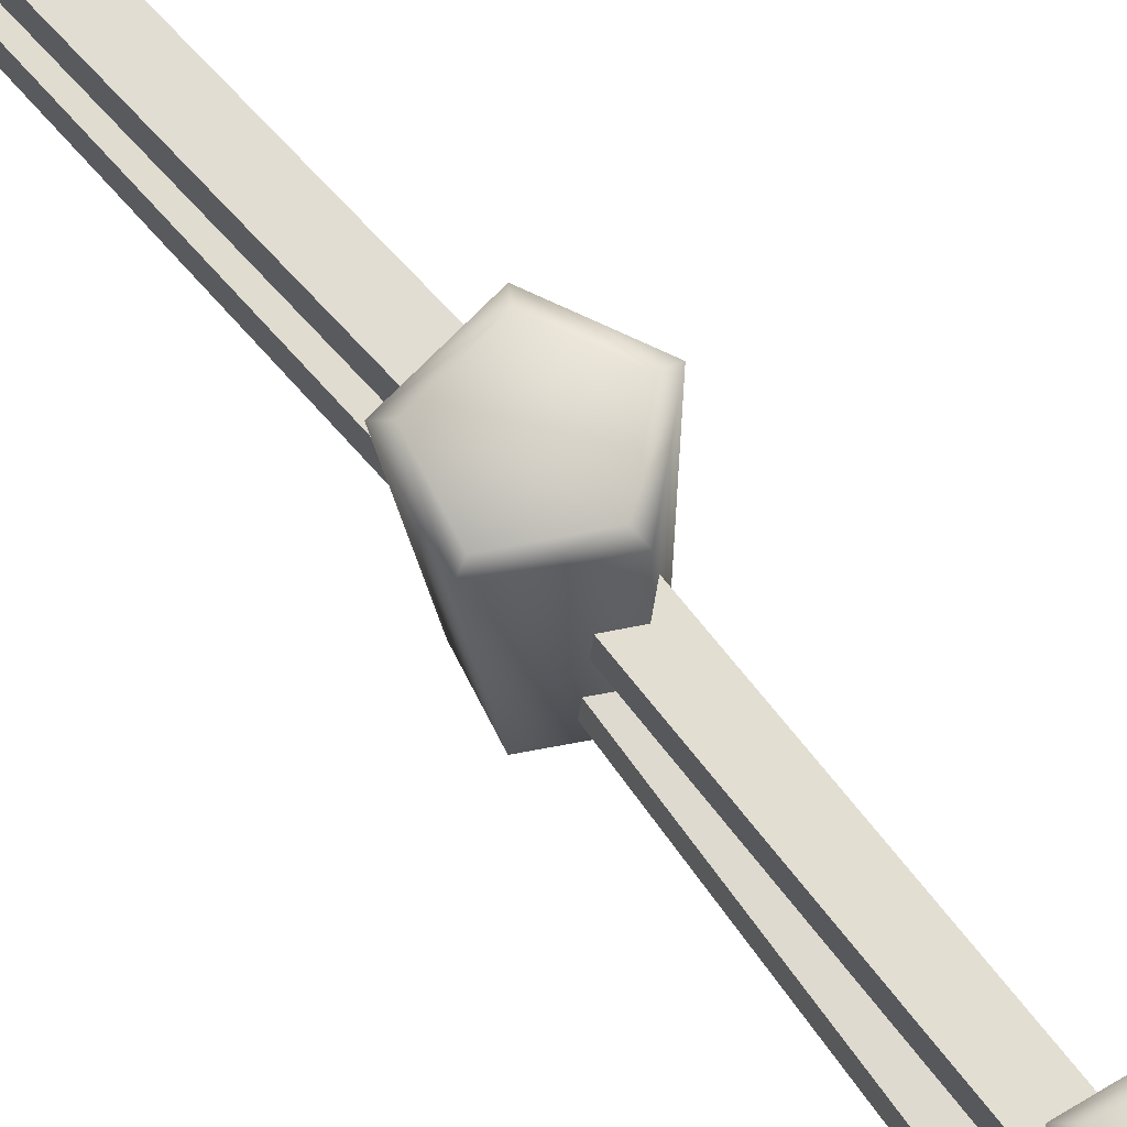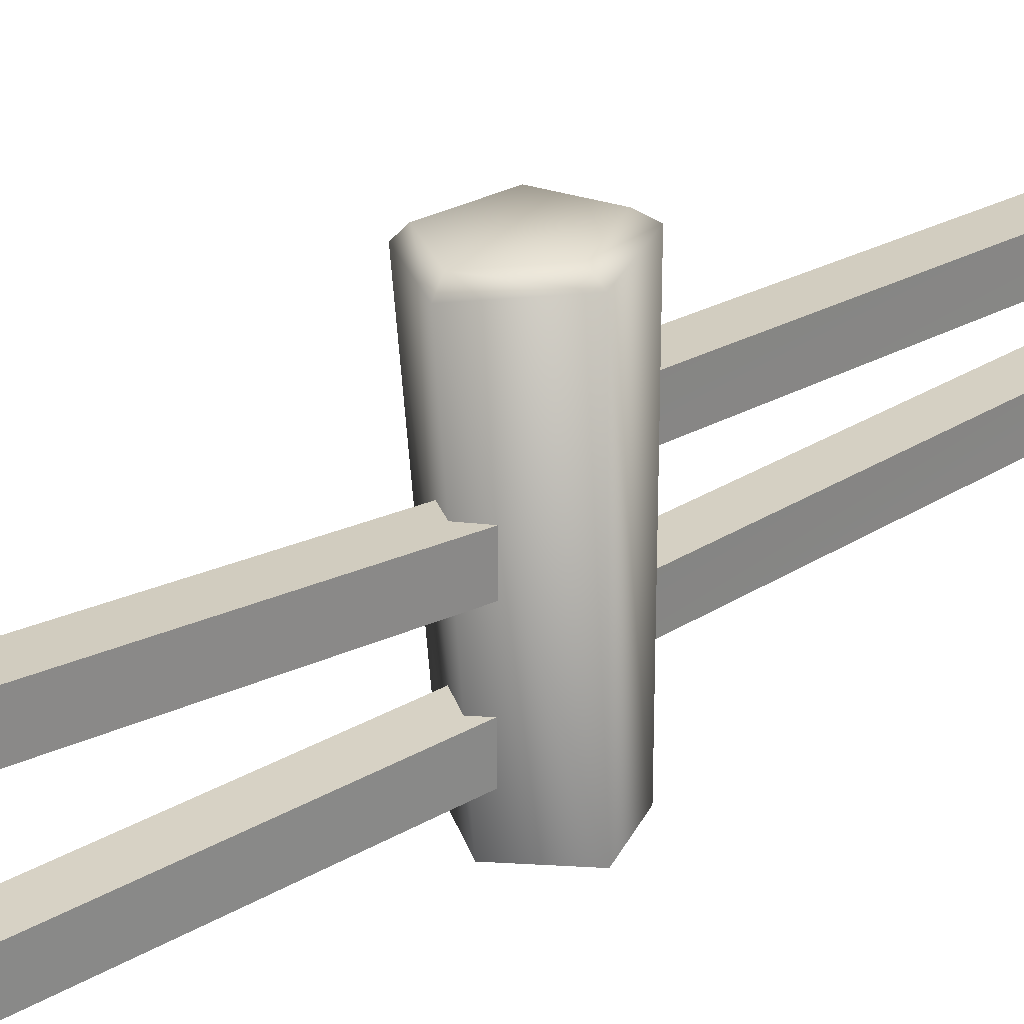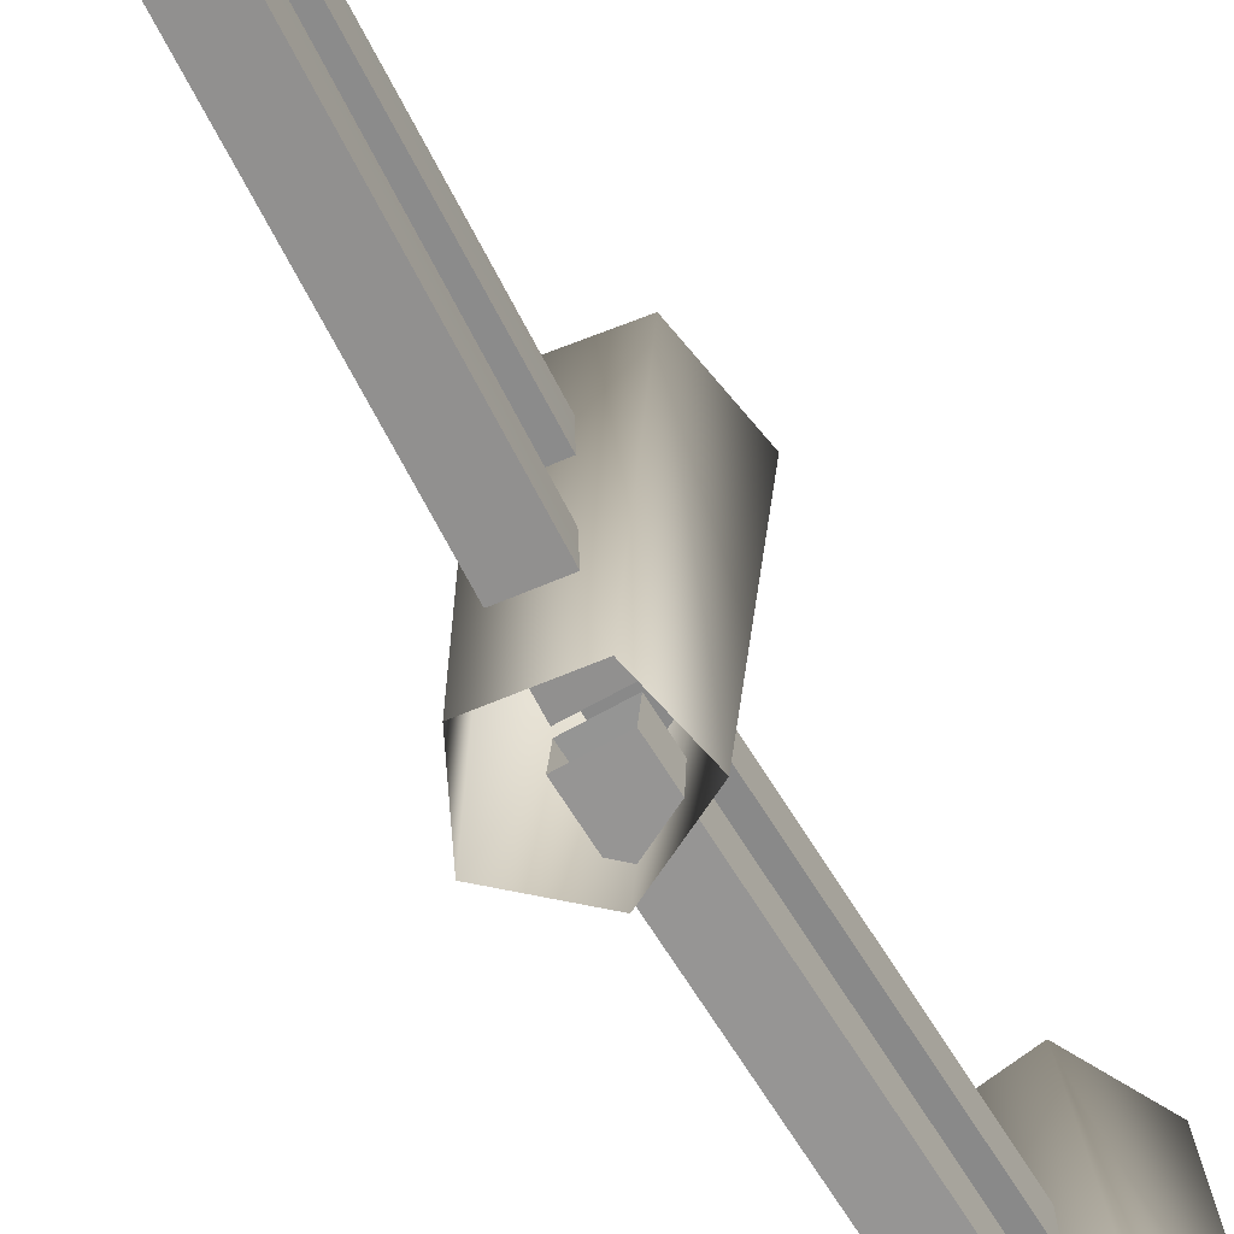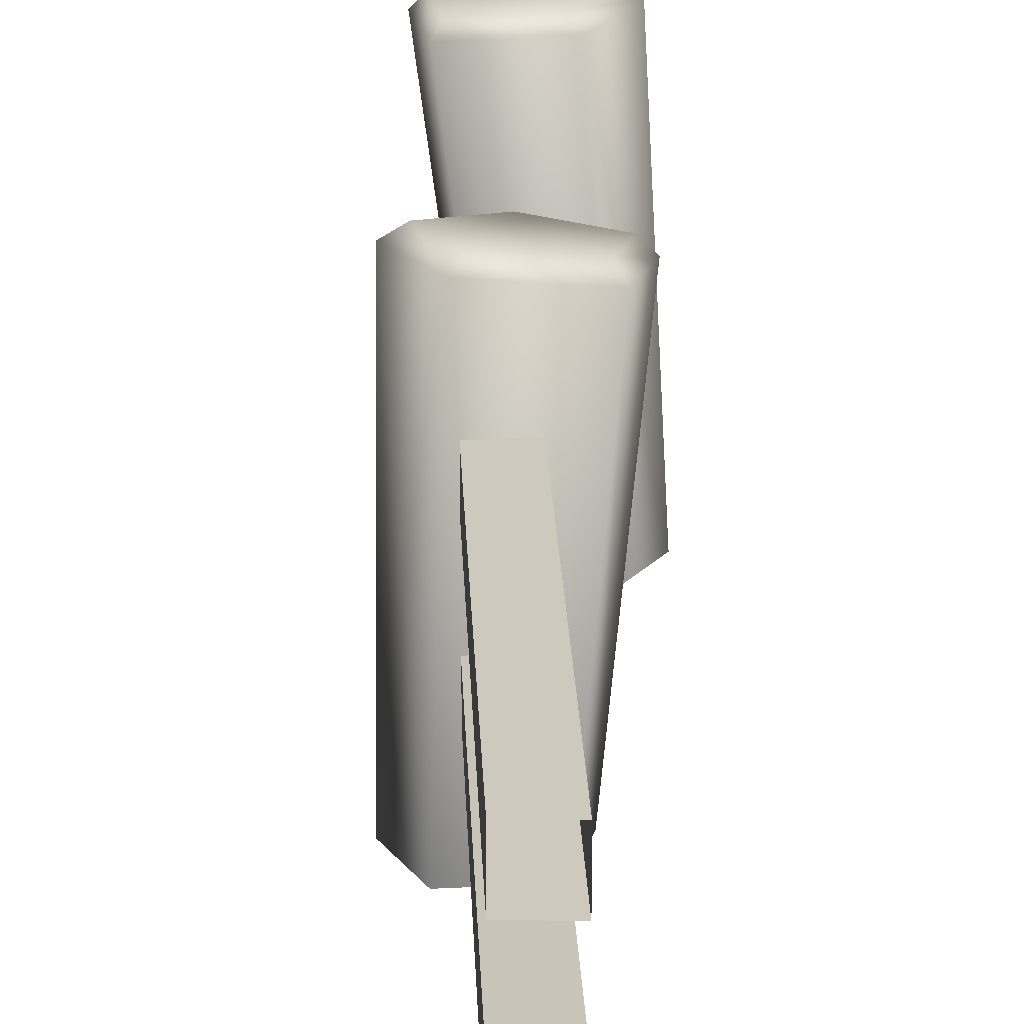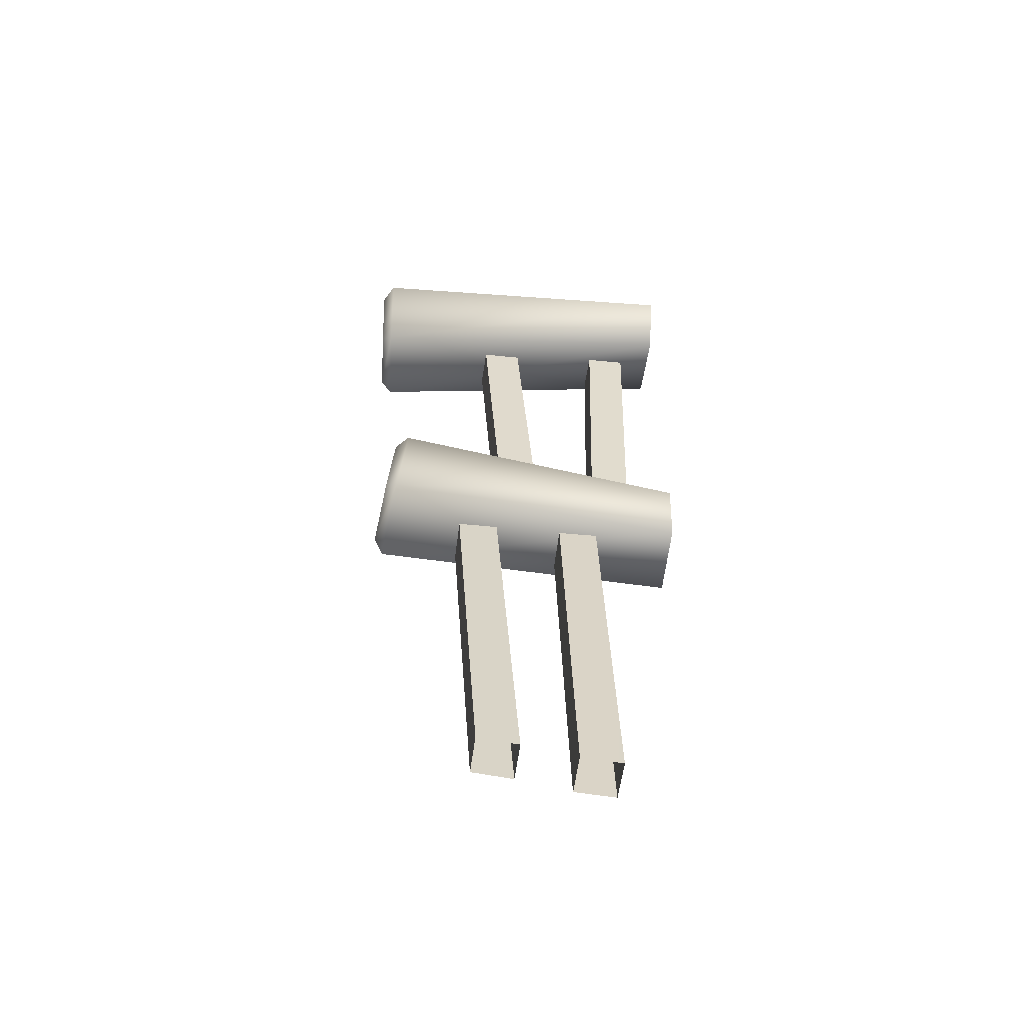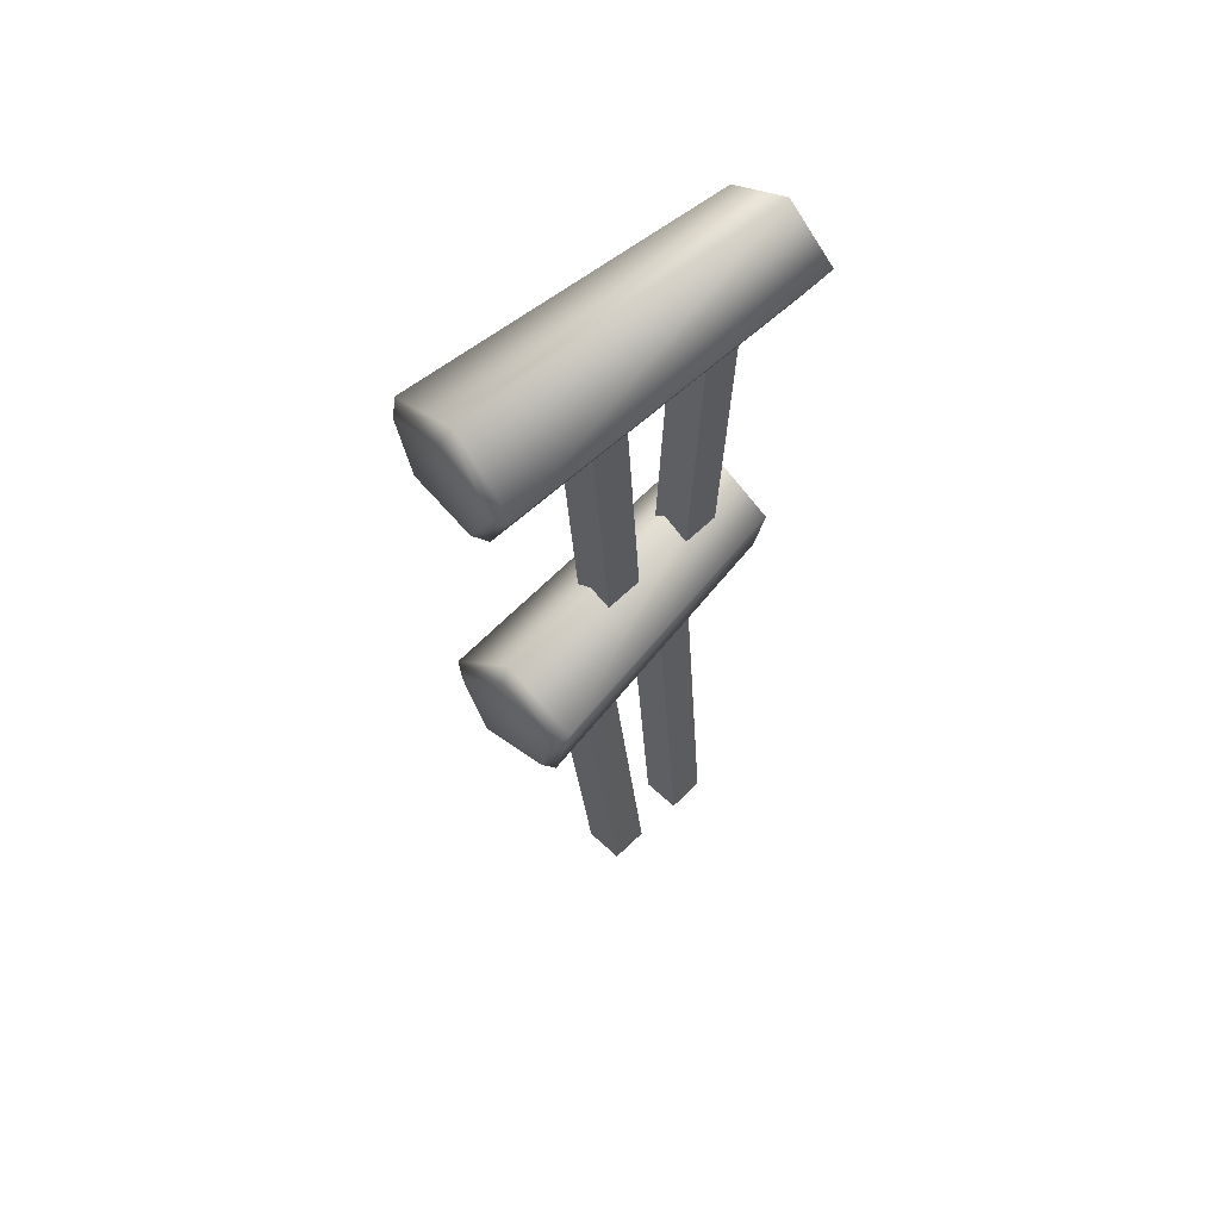
<metadata>
{"format":"obj","ext":"obj","renderer":"f3d","projection":"perspective","resolution":1024,"background":"white","views":[{"elev":70.0,"azim":-37.1,"up":"+Y"},{"elev":26.4,"azim":48.3,"up":"+Y"},{"elev":-66.2,"azim":-149.1,"up":"+Y"},{"elev":19.6,"azim":-177.7,"up":"+Y"},{"elev":-57.4,"azim":-97.7,"up":"+Z"},{"elev":60.8,"azim":-136.2,"up":"+Z"}]}
</metadata>
<code>
v 2.158 0.03975 -0.8497
v 1.27 0.03975 -2.552
v -0.7075 0.03975 -2.276
v -1.043 0.03975 -0.4033
v 0.7282 0.03975 0.4785
v 2.062 9.095 -0.766
v 0.947 9.179 -2.869
v -1.487 8.969 -2.539
v -1.876 8.755 -0.232
v 0.3175 8.833 0.8634
v 1.59 9.389 -0.7828
v 0.6987 9.456 -2.463
v -1.247 9.288 -2.199
v -1.558 9.117 -0.356
v 0.1956 9.179 0.5196
v -0.1891 4.257 -0.8506
v -0.1917 5.433 -0.9735
v 0.9783 4.257 -0.8728
v 0.9757 5.433 -0.9956
v -0.1529 5.02 10.85
v -0.1557 6.208 10.72
v 1.015 5.02 10.83
v 1.012 6.208 10.69
v -0.1903 1.312 -0.9042
v -0.1877 2.488 -0.7823
v 0.9772 1.312 -0.9264
v 0.9797 2.488 -0.8044
v -0.3685 0.9959 10.84
v -0.3661 2.185 10.96
v 0.7989 0.9959 10.82
v 0.8013 2.185 10.94
v -1.243 5.071 -14.11
v -1.241 6.248 -14.01
v -0.07603 5.071 -14.13
v -0.07396 6.248 -14.04
v -0.2503 5.729 -1.244
v -0.2532 6.918 -1.382
v 0.9171 5.729 -1.267
v 0.9142 6.918 -1.404
v -1.25 2.344 -14.43
v -1.249 3.522 -14.39
v -0.0828 2.344 -14.46
v -0.08178 3.522 -14.41
v -0.2436 2.482 -0.9214
v -0.2493 3.66 -1.197
v 0.9239 2.482 -0.9436
v 0.9181 3.66 -1.219
v 1.142 0.03975 11.85
v 0.7304 0.03975 9.988
v -1.257 0.03975 9.786
v -2.074 0.03975 11.52
v -0.5914 0.03975 12.79
v 2.425 9.576 11.82
v 1.907 9.546 9.519
v -0.5425 9.731 9.266
v -1.538 9.876 11.41
v 0.2955 9.78 13
v 2.108 9.921 11.63
v 1.694 9.897 9.79
v -0.2631 10.04 9.588
v -1.059 10.16 11.31
v 0.4067 10.08 12.57
g slot9
f 5 10 9
f 5 9 4
f 3 8 7
f 3 7 2
f 1 6 10
f 1 10 5
f 4 9 8
f 4 8 3
f 2 7 6
f 2 6 1
f 7 12 11
f 7 11 6
f 10 15 14
f 10 14 9
f 8 13 12
f 8 12 7
f 6 11 15
f 6 15 10
f 9 14 13
f 9 13 8
f 13 15 12
f 61 62 60
f 14 15 13
f 12 15 11
f 59 62 58
f 52 57 56
f 52 56 51
f 50 55 54
f 50 54 49
f 48 53 57
f 48 57 52
f 51 56 55
f 51 55 50
f 49 54 53
f 49 53 48
f 54 59 58
f 54 58 53
f 57 62 61
f 57 61 56
f 55 60 59
f 55 59 54
f 53 58 62
f 53 62 57
f 56 61 60
f 56 60 55
f 60 62 59
g slot14
f 44 40 42
f 47 43 41
f 47 41 45
f 44 42 46
f 22 18 19
f 22 19 23
f 20 21 17
f 20 17 16
f 20 16 18
f 20 18 22
f 23 19 17
f 23 17 21
f 30 26 27
f 30 27 31
f 28 29 25
f 28 25 24
f 28 24 26
f 28 26 30
f 31 27 25
f 31 25 29
f 38 34 35
f 38 35 39
f 36 37 33
f 36 33 32
f 36 32 34
f 36 34 38
f 39 35 33
f 39 33 37
f 46 42 43
f 46 43 47
f 44 45 41
f 44 41 40

</code>
